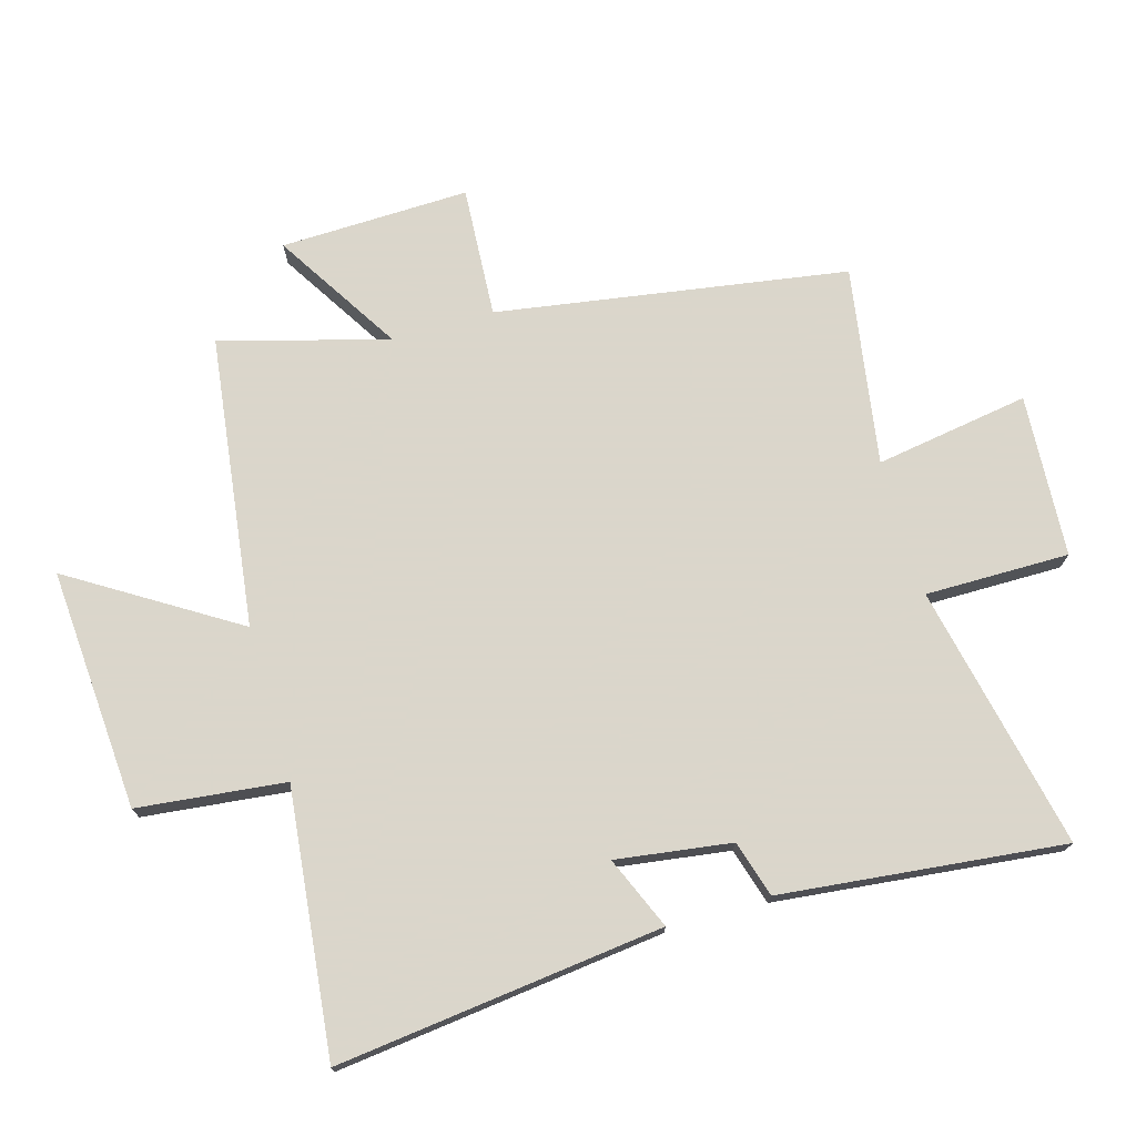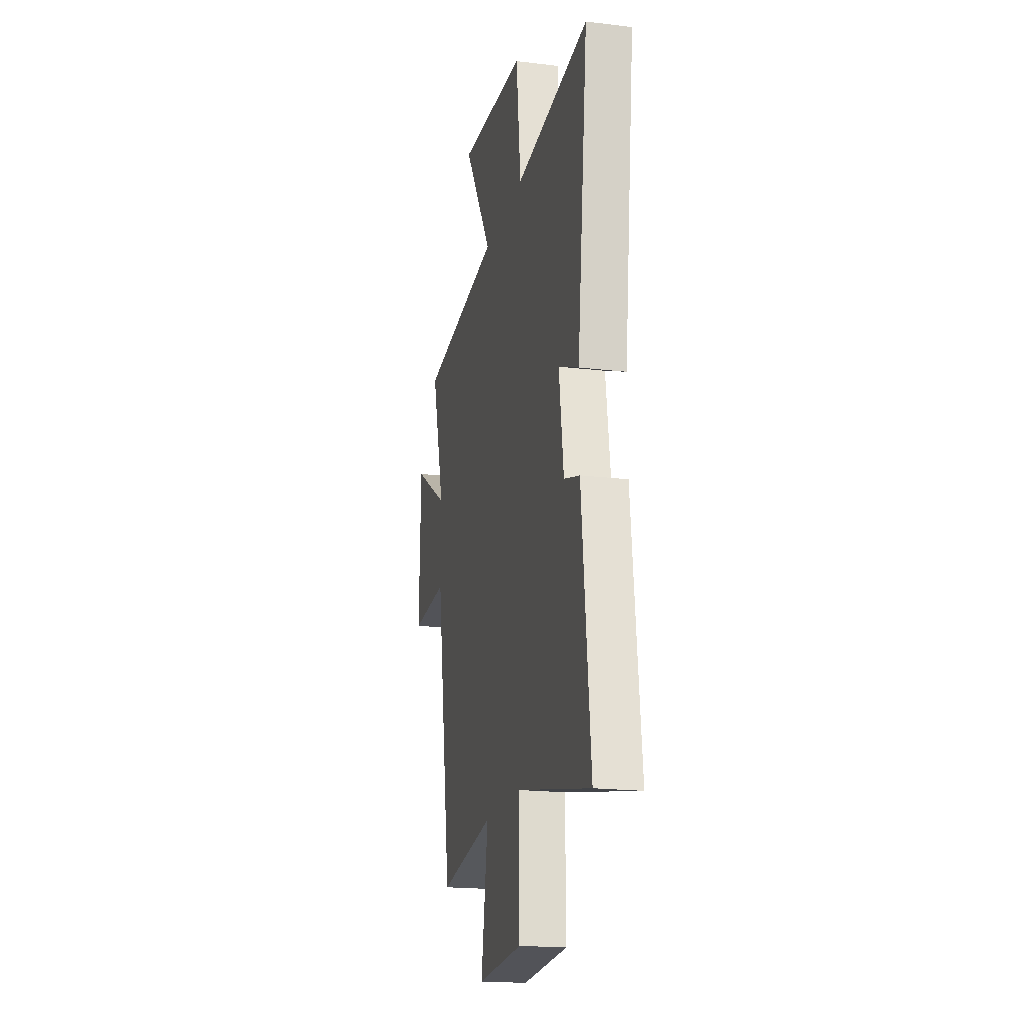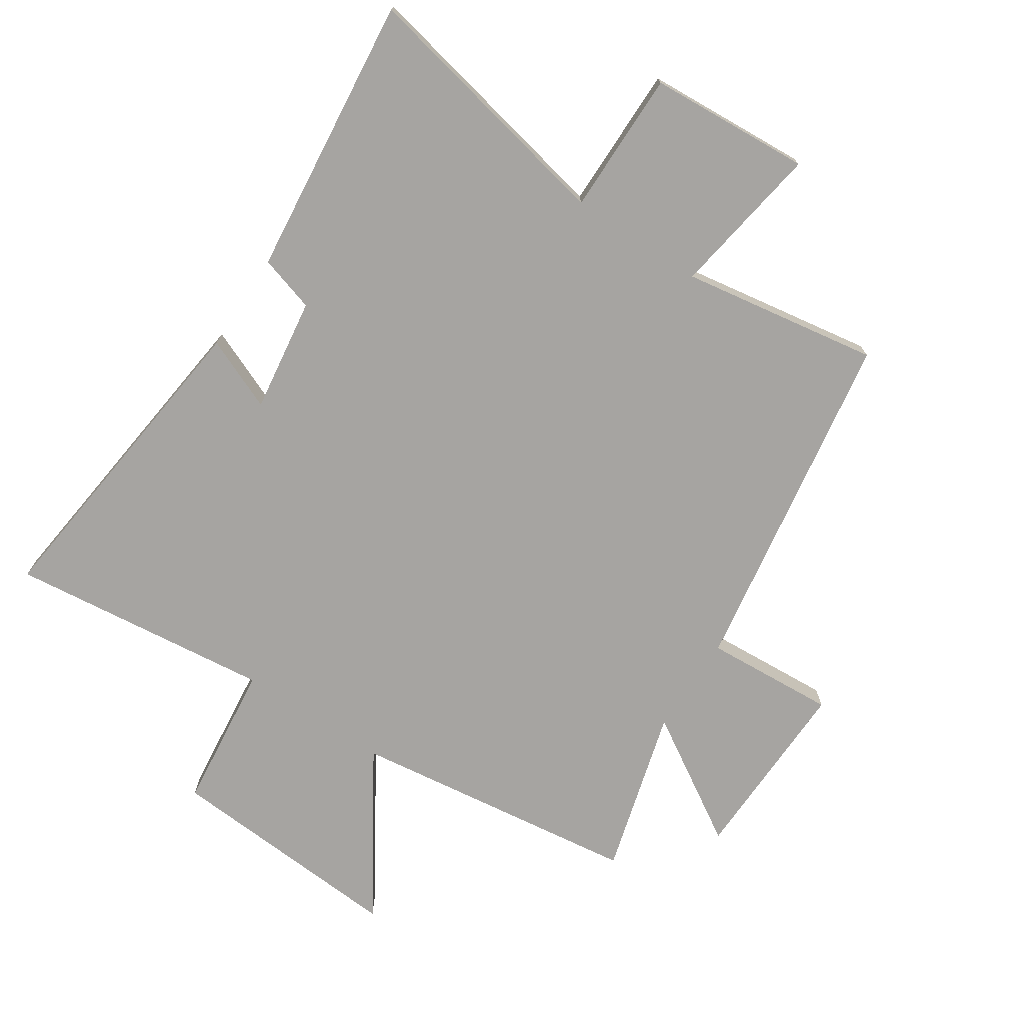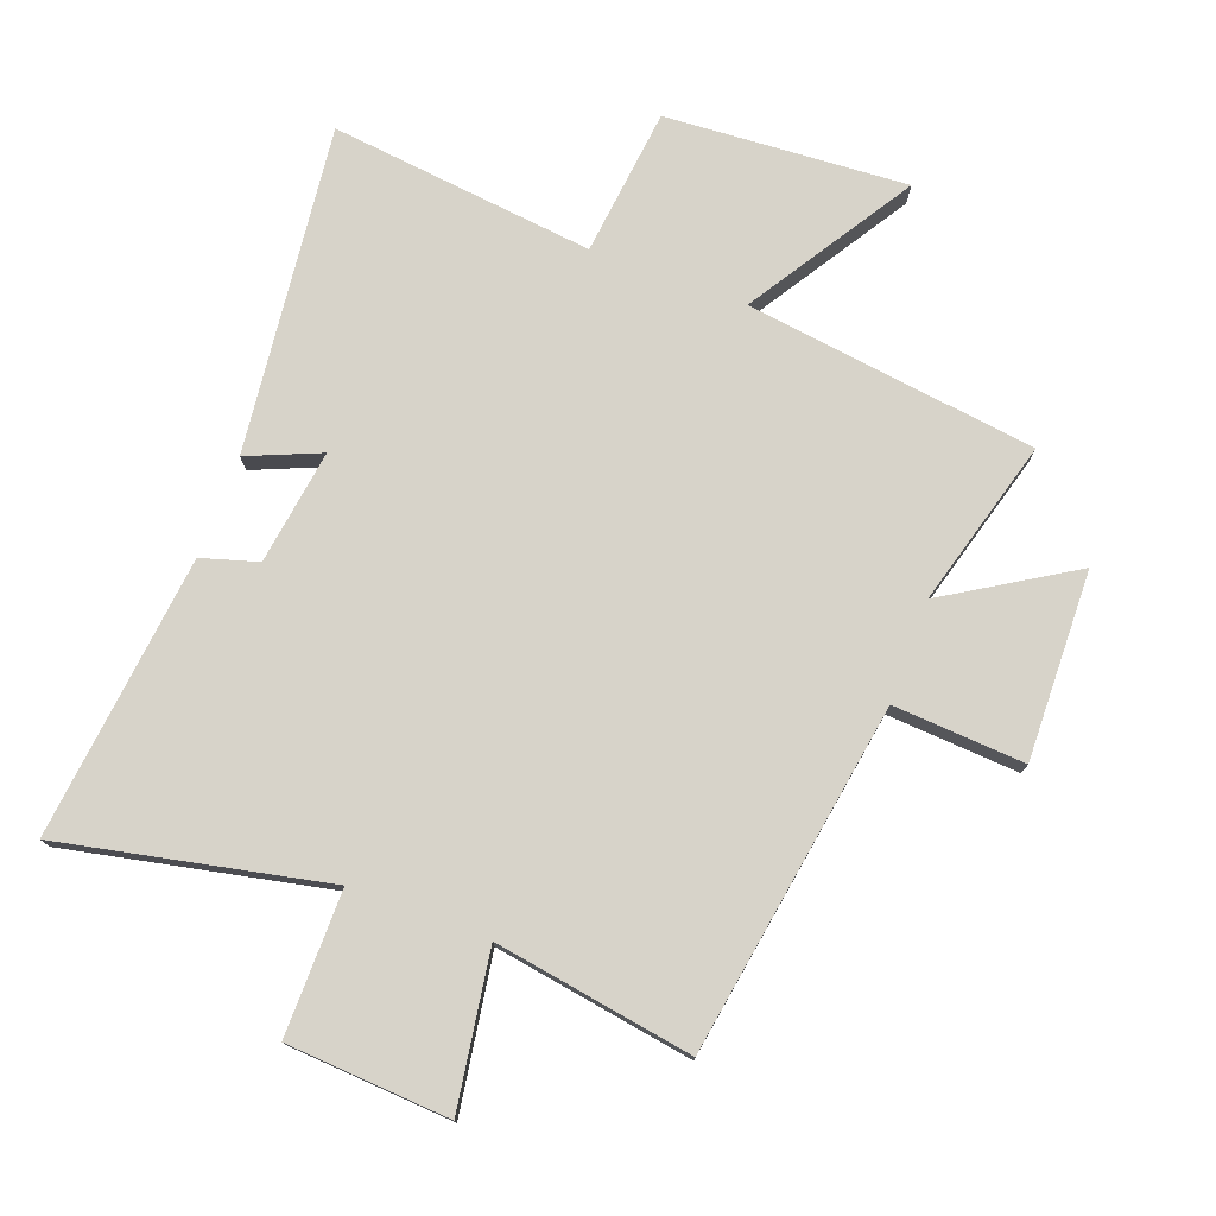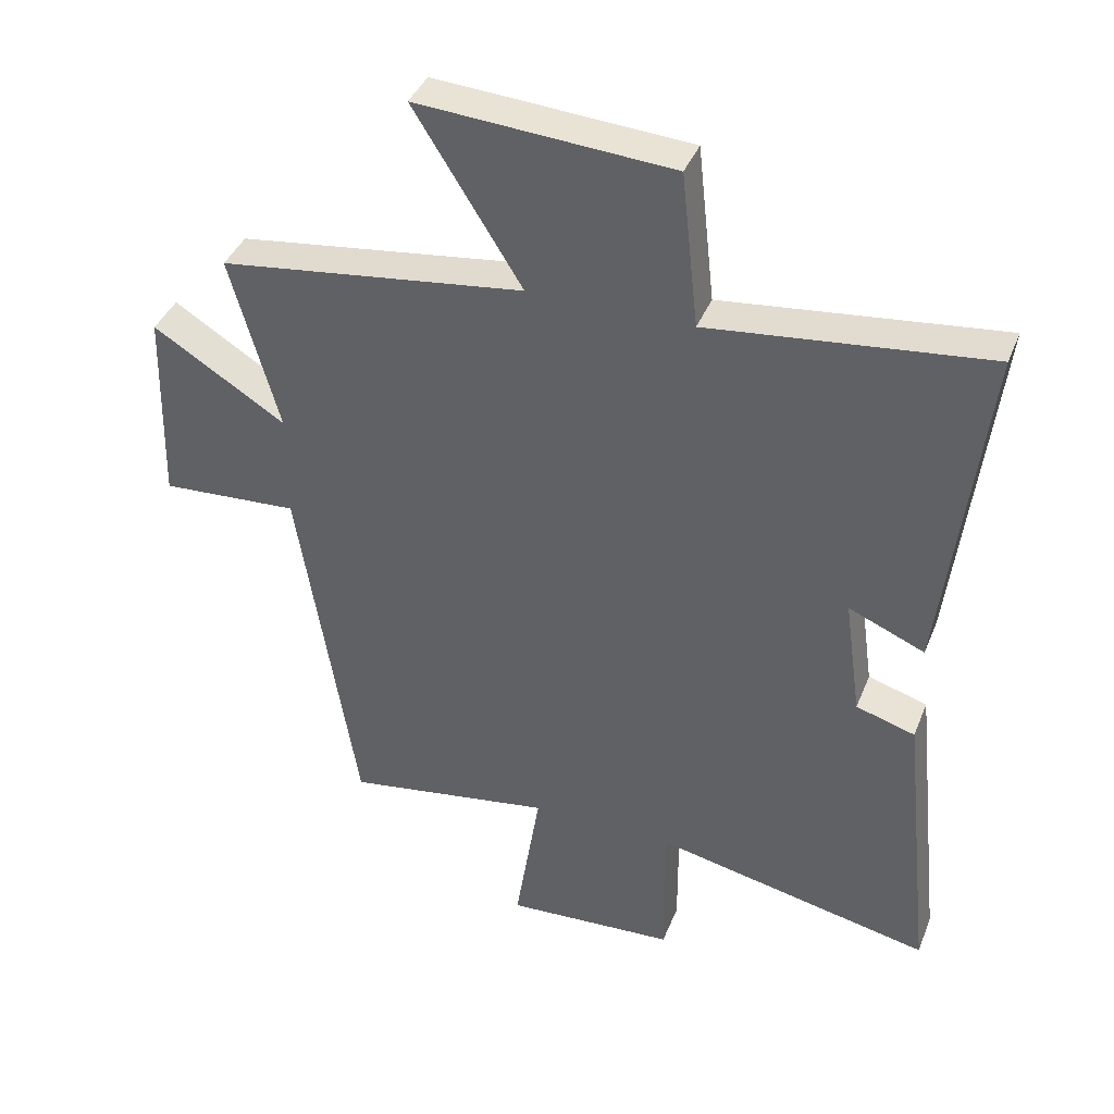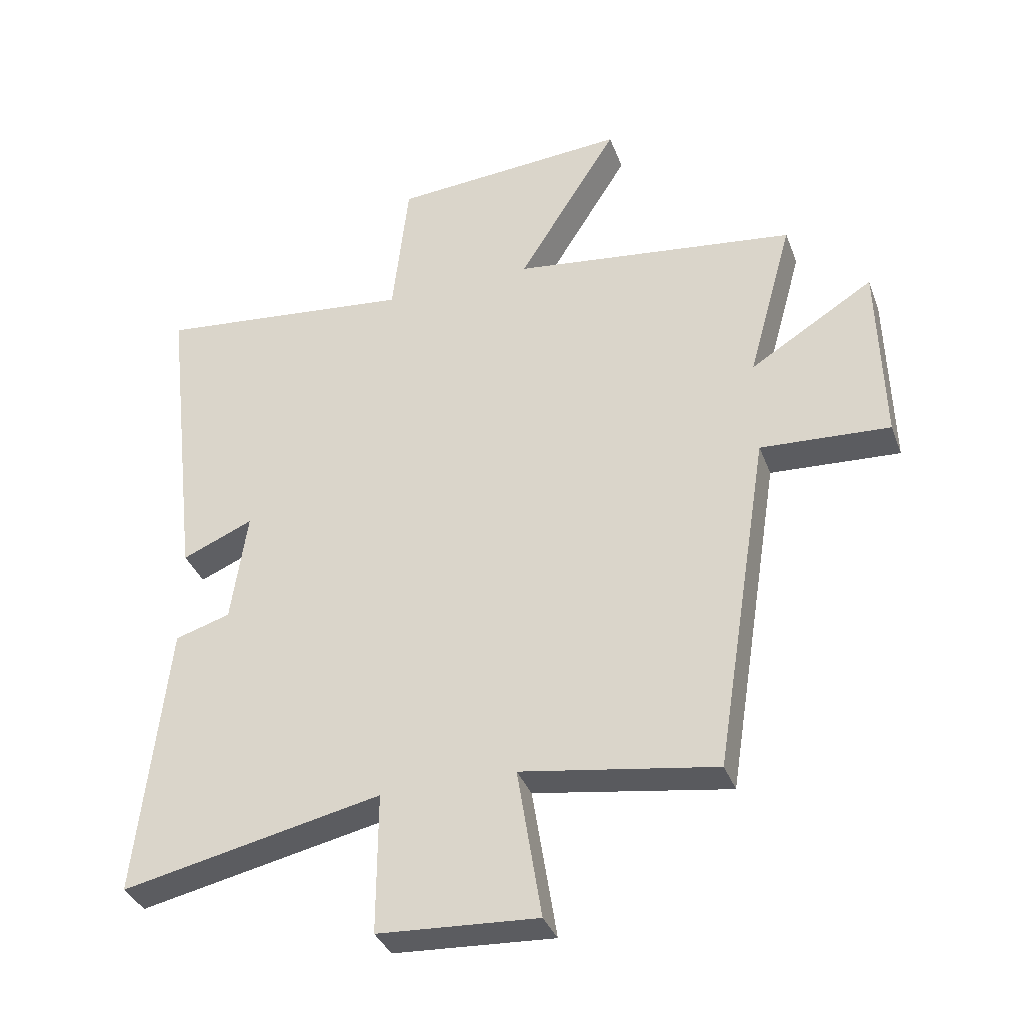
<metadata>
{"format":"obj","ext":"obj","renderer":"f3d","projection":"perspective","resolution":1024,"background":"white","views":[{"elev":73.7,"azim":73.9,"up":"+Y"},{"elev":-19.3,"azim":77.1,"up":"+Z"},{"elev":-73.5,"azim":146.6,"up":"+Y"},{"elev":76.3,"azim":-159.5,"up":"+Y"},{"elev":39.6,"azim":20.6,"up":"+Z"},{"elev":-35.9,"azim":-160.8,"up":"+Z"}]}
</metadata>
<code>
v 0.561 0.07 0.547
v 0.5 0.07 0.025
v 0.384 0.07 0.074
v 0.41 0.07 -0.11
v 0.5 0.07 -0.137
v 0.549 0.07 -0.589
v 0.126 0.07 -0.5
v 0.127 0.07 -0.73
v -0.133 0.07 -0.746
v -0.094 0.07 -0.5
v -0.411 0.07 -0.551
v -0.5 0.07 0.008
v -0.71 0.07 -0.005
v -0.702 0.07 0.297
v -0.5 0.07 0.172
v -0.574 0.07 0.439
v -0.109 0.07 0.5
v -0.273 0.07 0.762
v 0.113 0.07 0.736
v 0.139 0.07 0.5
v 0.561 0 0.547
v 0.5 0 0.025
v 0.384 0 0.074
v 0.41 0 -0.11
v 0.5 0 -0.137
v 0.549 0 -0.589
v 0.126 0 -0.5
v 0.127 0 -0.73
v -0.133 0 -0.746
v -0.094 0 -0.5
v -0.411 0 -0.551
v -0.5 0 0.008
v -0.71 0 -0.005
v -0.702 0 0.297
v -0.5 0 0.172
v -0.574 0 0.439
v -0.109 0 0.5
v -0.273 0 0.762
v 0.113 0 0.736
v 0.139 0 0.5
f 17 18 19 20
f 15 16 17 20
f 15 20 1
f 12 13 14 15
f 12 15 1
f 11 12 1
f 10 11 1
f 7 8 9 10
f 7 10 1
f 4 5 6 7
f 3 4 7
f 3 7 1
f 1 2 3
f 40 39 38 37
f 40 37 36 35
f 21 40 35
f 35 34 33 32
f 21 35 32
f 21 32 31
f 21 31 30
f 30 29 28 27
f 21 30 27
f 27 26 25 24
f 27 24 23
f 21 27 23
f 23 22 21
f 1 21 22 2
f 2 22 23 3
f 3 23 24 4
f 4 24 25 5
f 5 25 26 6
f 6 26 27 7
f 7 27 28 8
f 8 28 29 9
f 9 29 30 10
f 10 30 31 11
f 11 31 32 12
f 12 32 33 13
f 13 33 34 14
f 14 34 35 15
f 15 35 36 16
f 16 36 37 17
f 17 37 38 18
f 18 38 39 19
f 19 39 40 20
f 20 40 21 1

</code>
